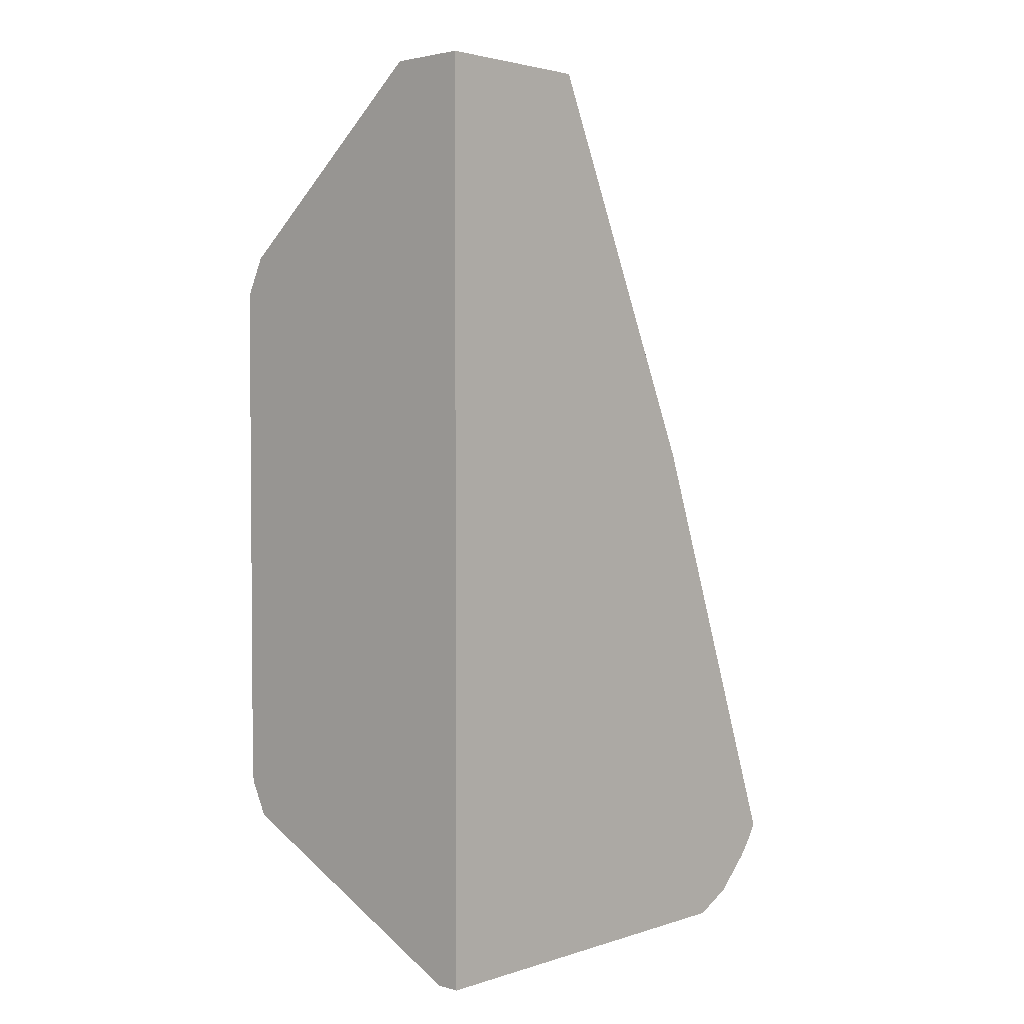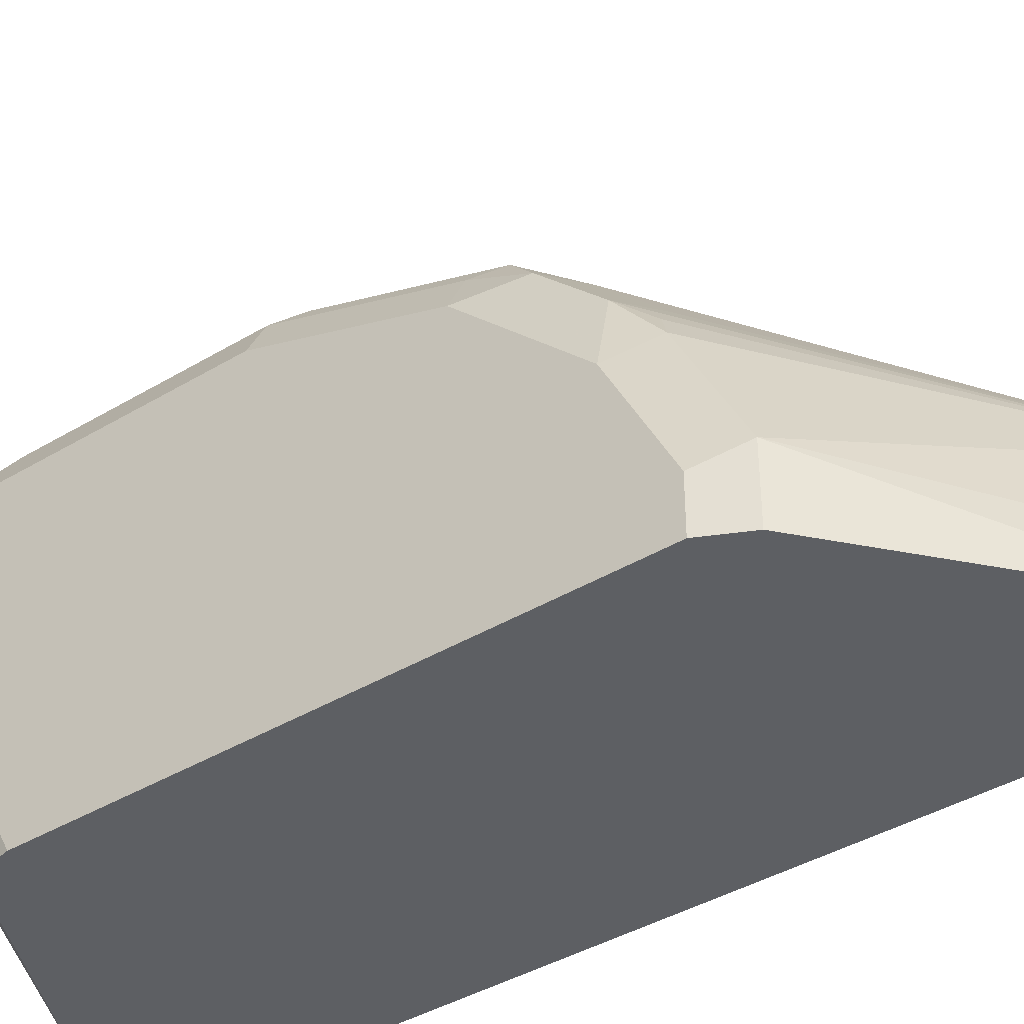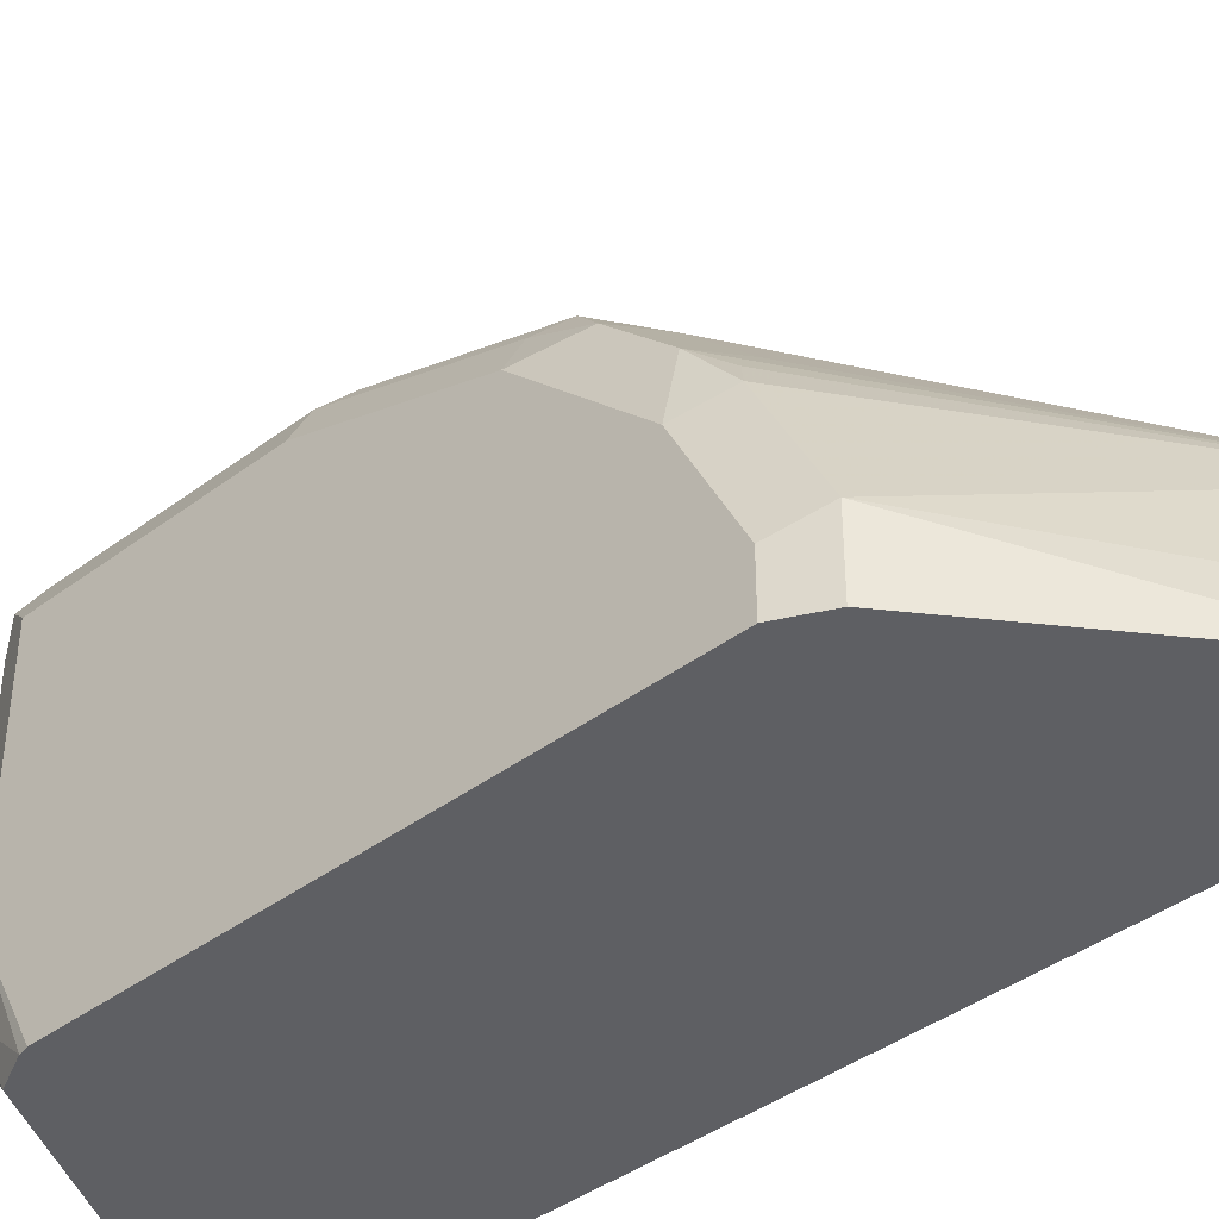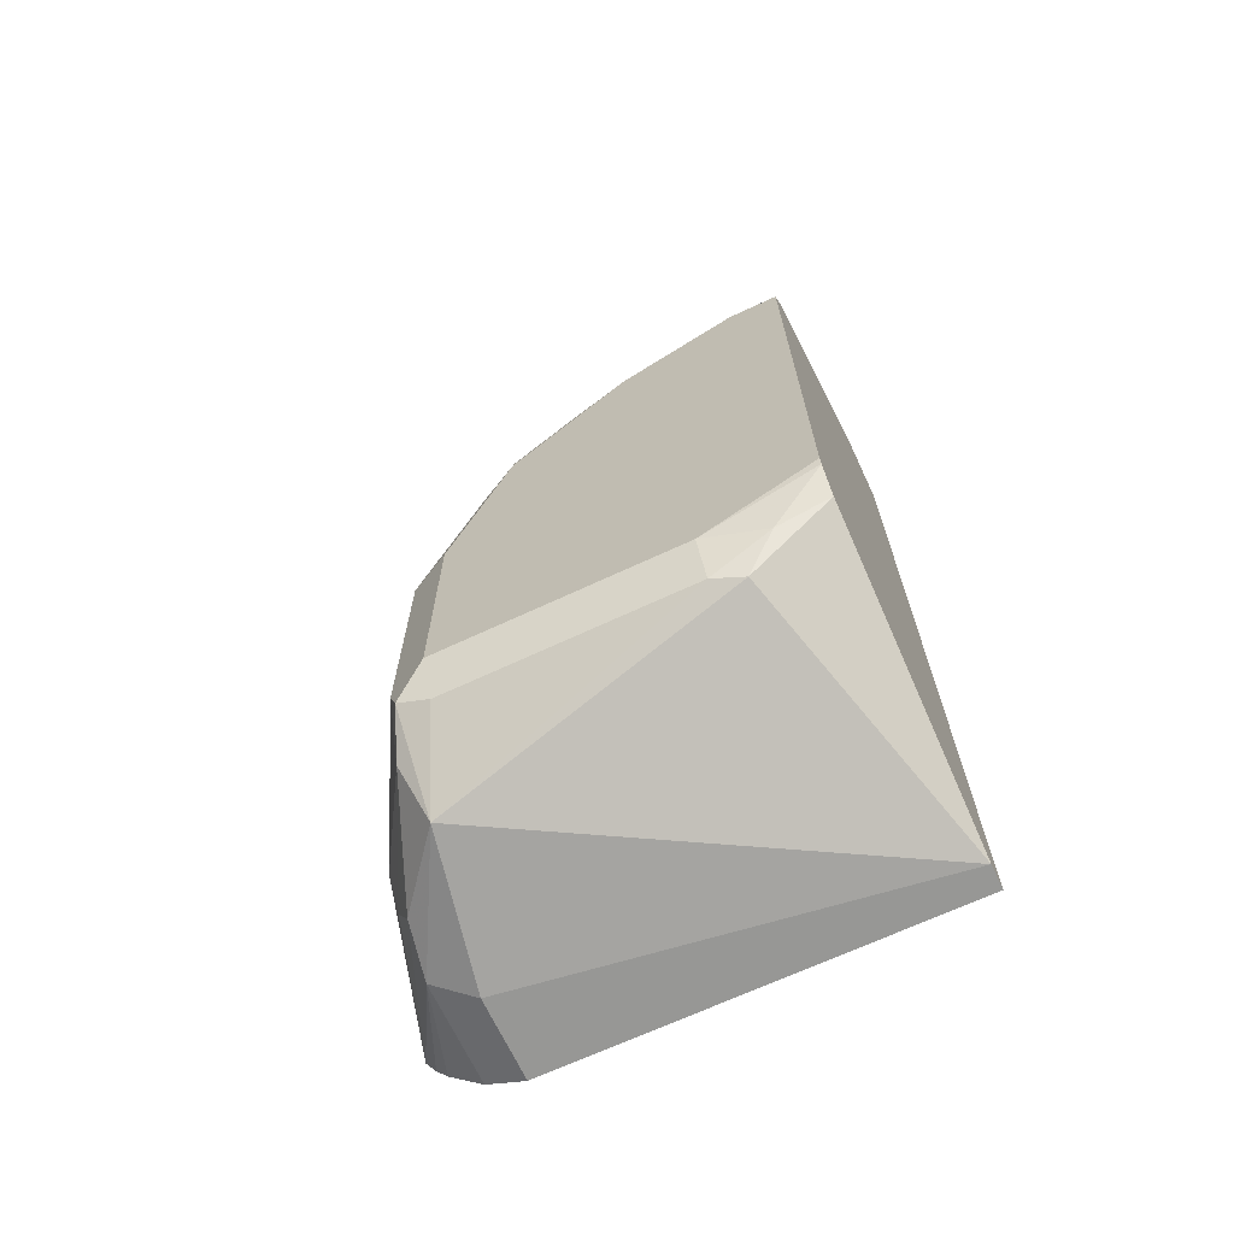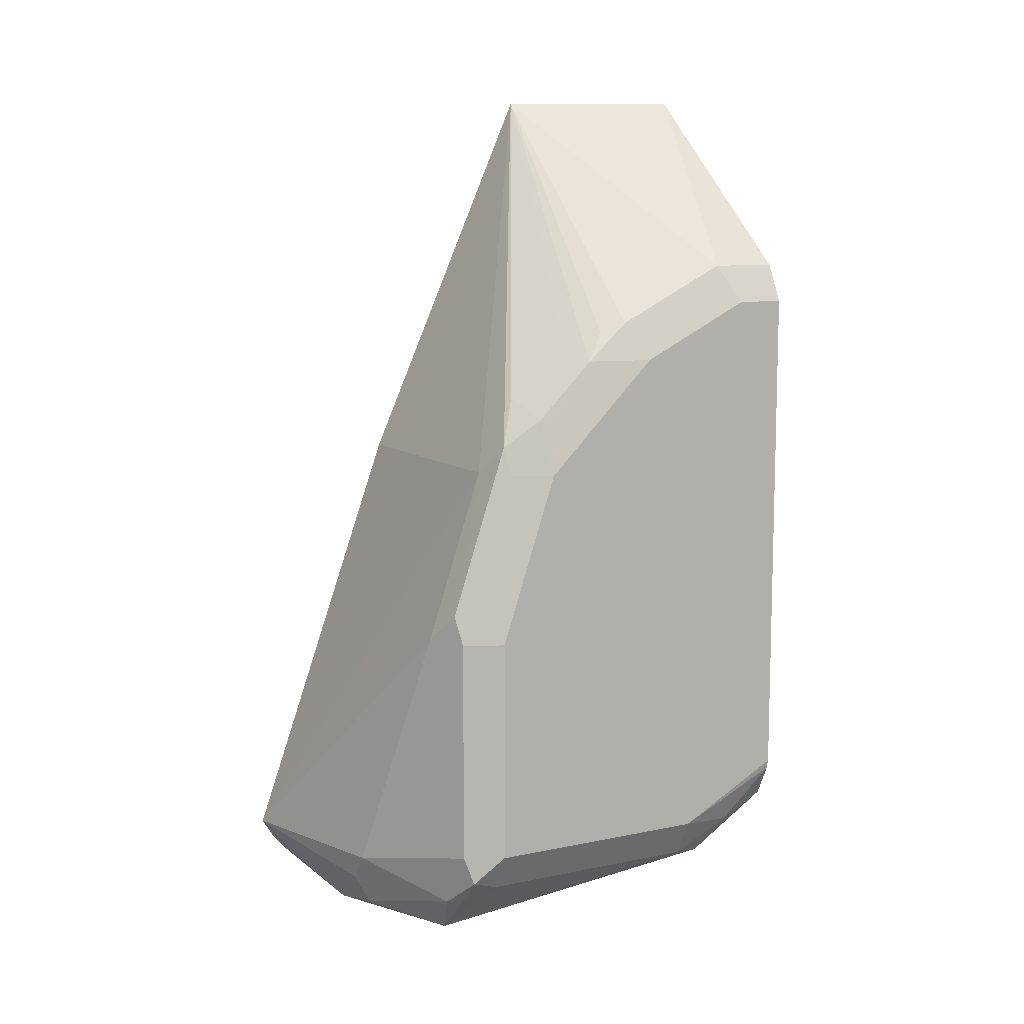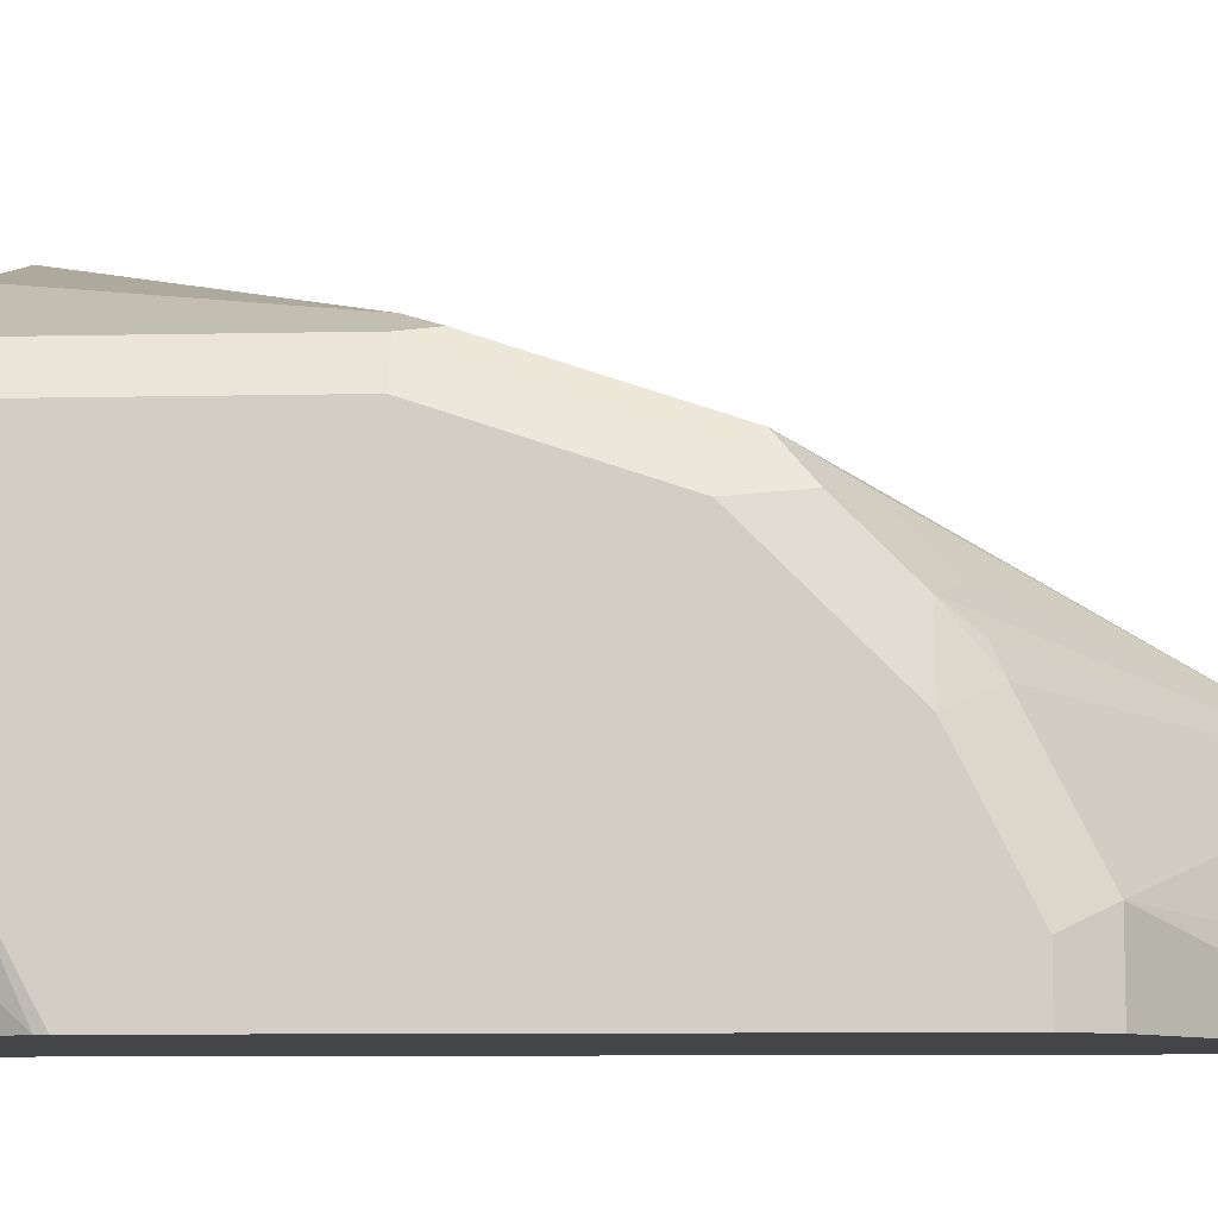
<metadata>
{"format":"obj","ext":"obj","renderer":"f3d","projection":"perspective","resolution":1024,"background":"white","views":[{"elev":2.8,"azim":-136.8,"up":"+Y"},{"elev":-40.4,"azim":126.5,"up":"+Z"},{"elev":-40.8,"azim":132.5,"up":"+Z"},{"elev":-68.1,"azim":115.1,"up":"+Y"},{"elev":9.7,"azim":61.9,"up":"+Y"},{"elev":-9.0,"azim":93.3,"up":"+Z"}]}
</metadata>
<code>
v -0.3191 -0.2587 -0.3588
v -0.3191 -0.2653 -0.3628
v -0.2829 -0.2829 -0.3795
v -0.2639 -0.2794 -0.3829
v -0.2665 -0.269 -0.3777
v -0.2587 -0.2587 -0.3777
v -0.2277 -0.1656 -0.3933
v -0.2277 -0.1035 -0.414
v -0.3191 -0.1035 -0.414
v -0.3191 -0.2707 -0.367
v -0.3191 -0.2829 -0.3795
v -0.3191 -0.2855 -0.3846
v -0.2898 -0.2898 -0.3933
v -0.238 -0.2846 -0.4036
v -0.2251 -0.269 -0.3985
v -0.2139 -0.2483 -0.4002
v -0.2173 -0.1552 -0.3985
v -0.2173 -0.09317 -0.4192
v -0.3191 0.037 -0.4763
v -0.3191 -0.2898 -0.3933
v -0.3105 -0.2898 -0.5353
v -0.2173 -0.2639 -0.5071
v -0.2139 -0.2622 -0.4968
v -0.2139 -0.2622 -0.414
v -0.2122 -0.2587 -0.4036
v -0.2139 -0.1656 -0.4002
v -0.2139 -0.1035 -0.4209
v -0.2122 -0.0828 -0.4321
v -0.2277 -0.07592 -0.4278
v -0.2277 -0.05523 -0.4485
v -0.2122 -0.0621 -0.4528
v -0.2173 -0.05177 -0.4605
v -0.2139 -0.04832 -0.4692
v -0.2139 -0.02762 -0.5106
v -0.2985 0.037 -0.5174
v -0.3191 0.037 -0.5353
v -0.3191 -0.2898 -0.5353
v -0.2136 -0.2428 -0.5353
v -0.2122 -0.2509 -0.5174
v -0.207 -0.2483 -0.4968
v -0.207 -0.2483 -0.414
v -0.207 -0.1656 -0.414
v -0.207 -0.1035 -0.4347
v -0.207 -0.0621 -0.476
v -0.207 -0.0828 -0.4553
v -0.2139 -0.02762 -0.5353
v -0.2916 0.037 -0.5353
v -0.207 -0.04141 -0.5174
v -0.2077 -0.2309 -0.5353
v -0.207 -0.2277 -0.5353
v -0.207 -0.04141 -0.5353
f 22 38 39
f 22 39 23
f 23 39 40
f 25 41 42
f 23 41 25
f 23 25 24
f 25 42 26
f 21 38 22
f 23 40 41
f 21 49 38
f 19 47 36
f 21 51 50
f 21 46 51
f 21 47 46
f 21 36 47
f 21 37 36
f 19 29 30
f 26 42 43
f 19 35 47
f 19 34 35
f 19 33 34
f 21 50 49
f 26 43 27
f 31 45 44
f 28 43 31
f 19 32 33
f 40 43 42
f 40 42 41
f 40 44 45
f 40 48 44
f 40 51 48
f 40 50 51
f 40 49 50
f 39 49 40
f 38 49 39
f 34 51 46
f 34 48 51
f 34 47 35
f 34 46 47
f 33 48 34
f 33 44 48
f 31 43 45
f 31 33 32
f 31 44 33
f 29 31 30
f 28 31 29
f 27 43 28
f 19 31 32
f 40 45 43
f 18 29 19
f 3 10 11
f 3 14 4
f 3 13 14
f 3 12 13
f 3 11 12
f 2 10 3
f 1 10 2
f 1 11 10
f 1 12 11
f 1 20 12
f 1 37 20
f 1 36 37
f 1 19 36
f 1 9 19
f 1 8 9
f 1 6 7
f 1 5 6
f 1 4 5
f 1 3 4
f 1 2 3
f 19 30 31
f 4 14 15
f 4 15 5
f 1 7 8
f 6 15 16
f 5 15 6
f 18 28 29
f 18 27 28
f 17 27 18
f 16 26 17
f 16 25 26
f 15 25 16
f 14 25 15
f 14 24 25
f 14 23 24
f 14 22 23
f 17 26 27
f 13 21 14
f 6 17 7
f 14 21 22
f 7 17 8
f 8 19 9
f 8 18 19
f 12 20 13
f 13 20 37
f 13 37 21
f 8 17 18
f 6 16 17

</code>
